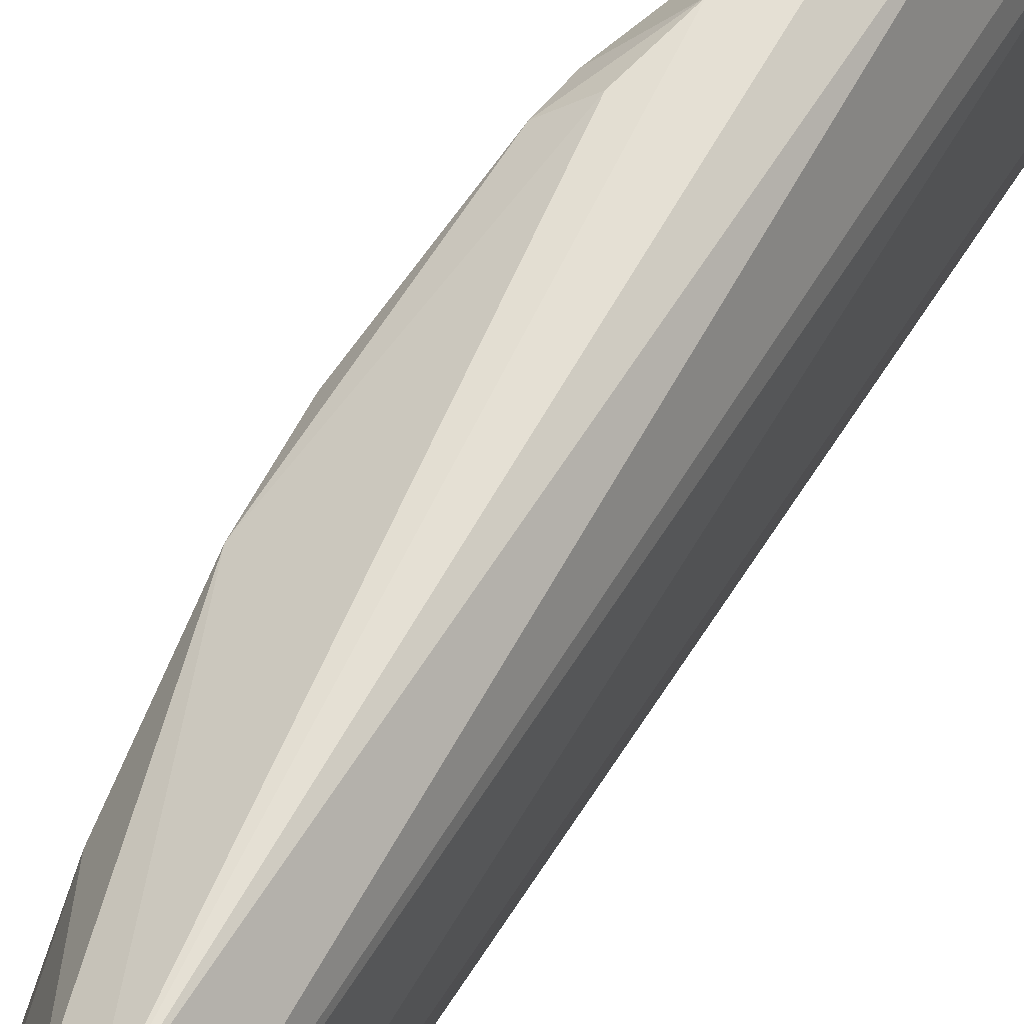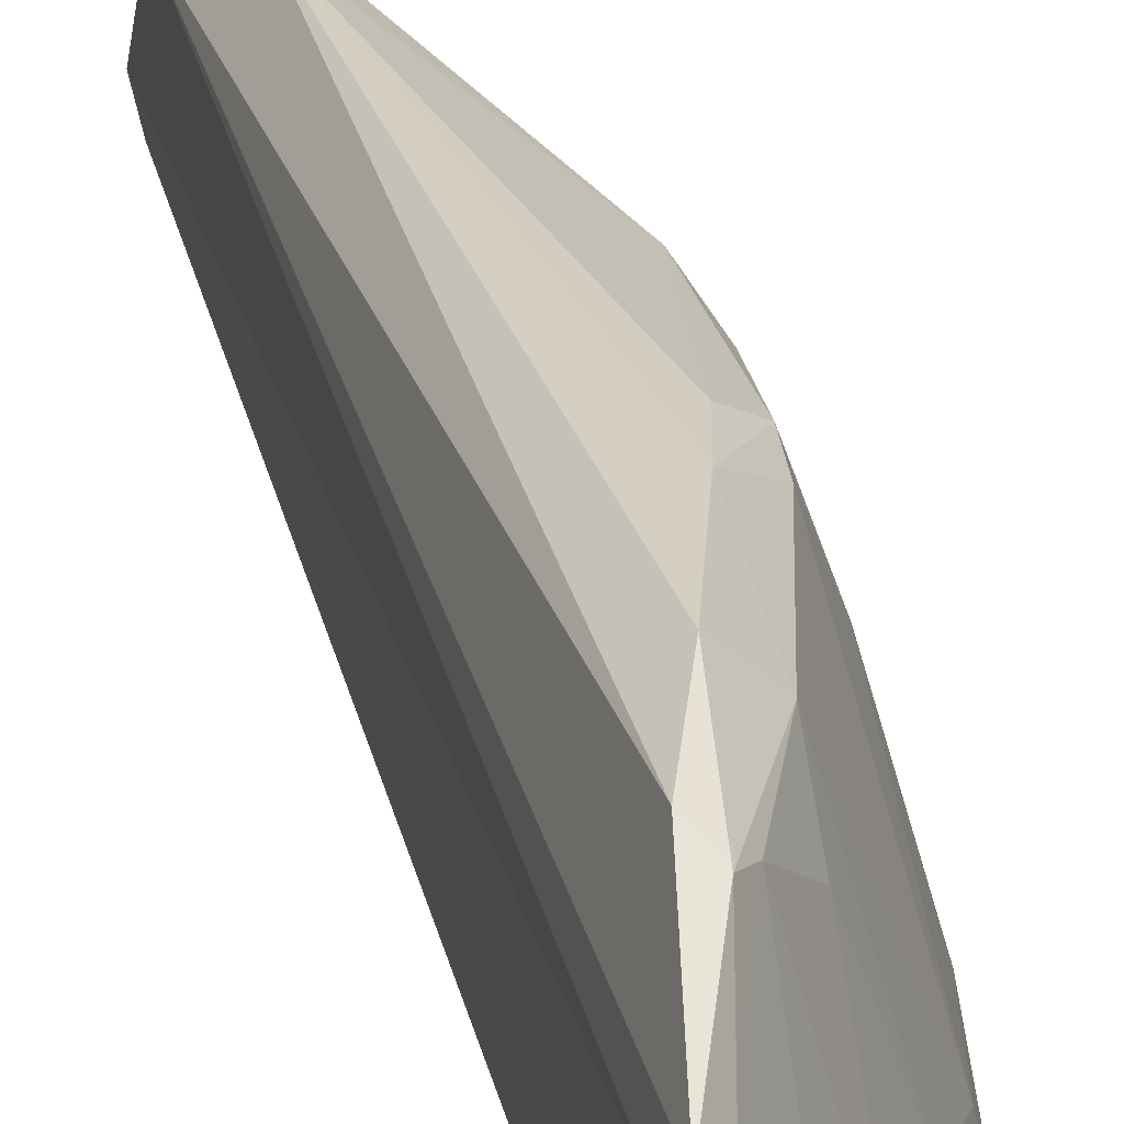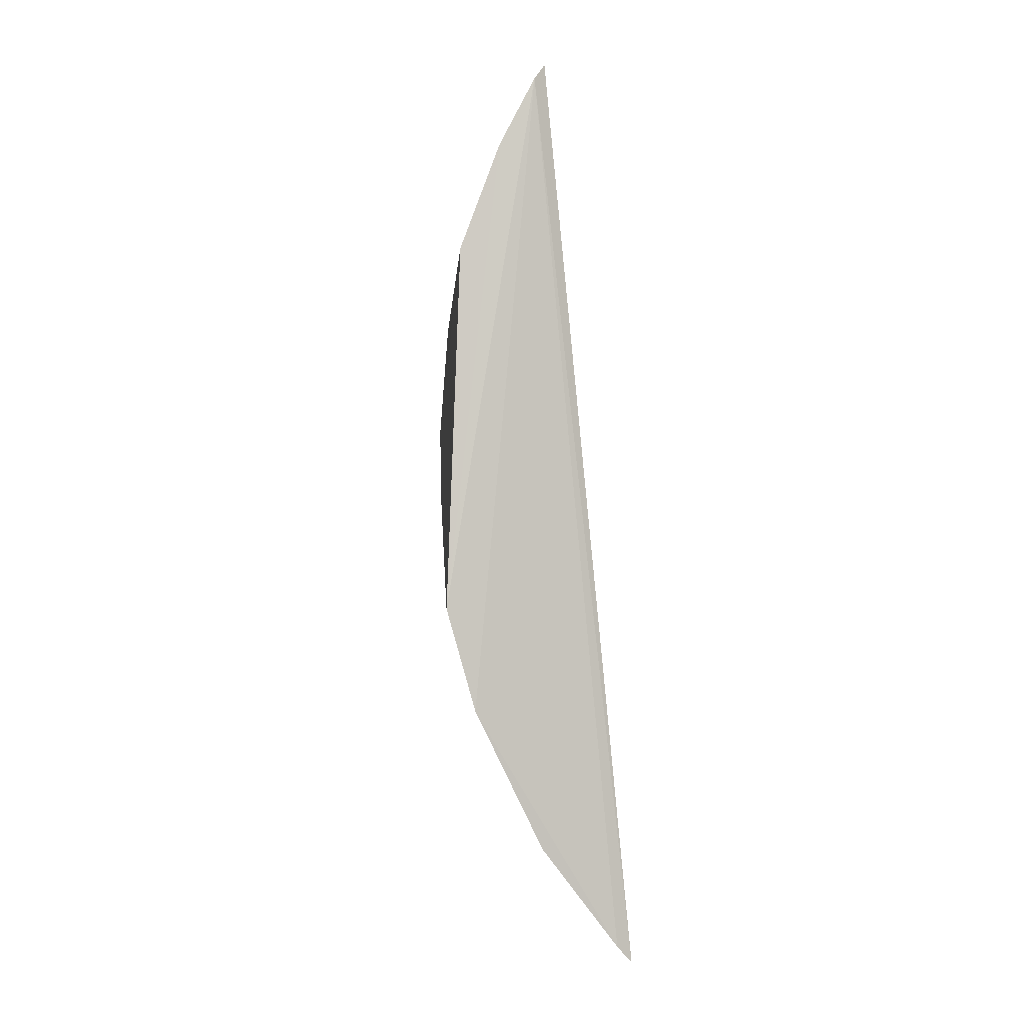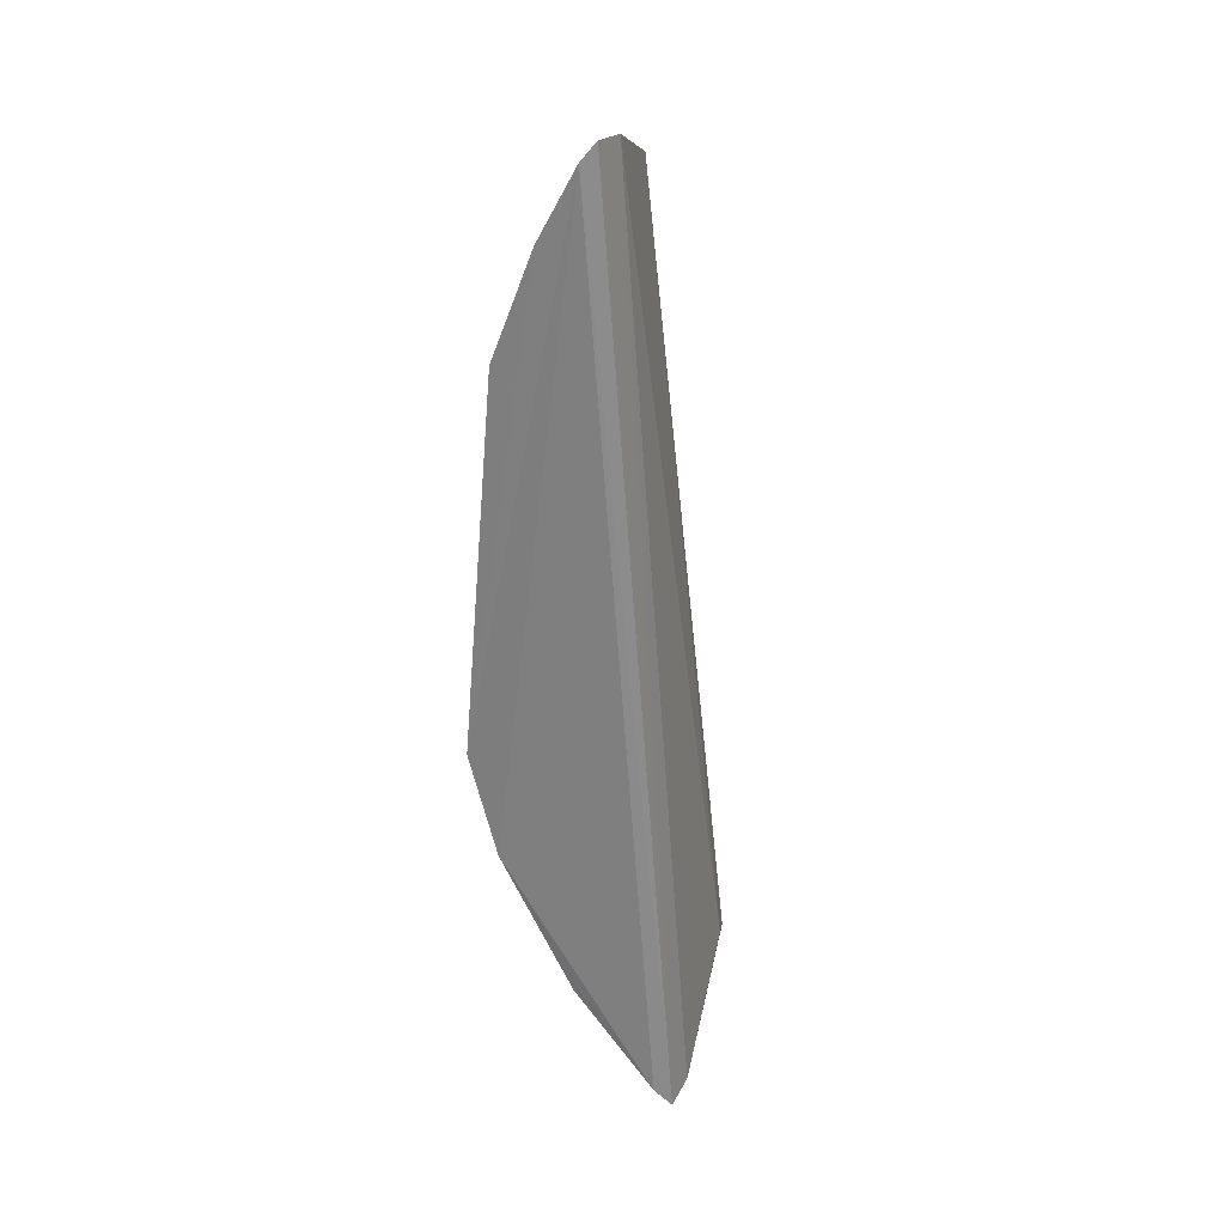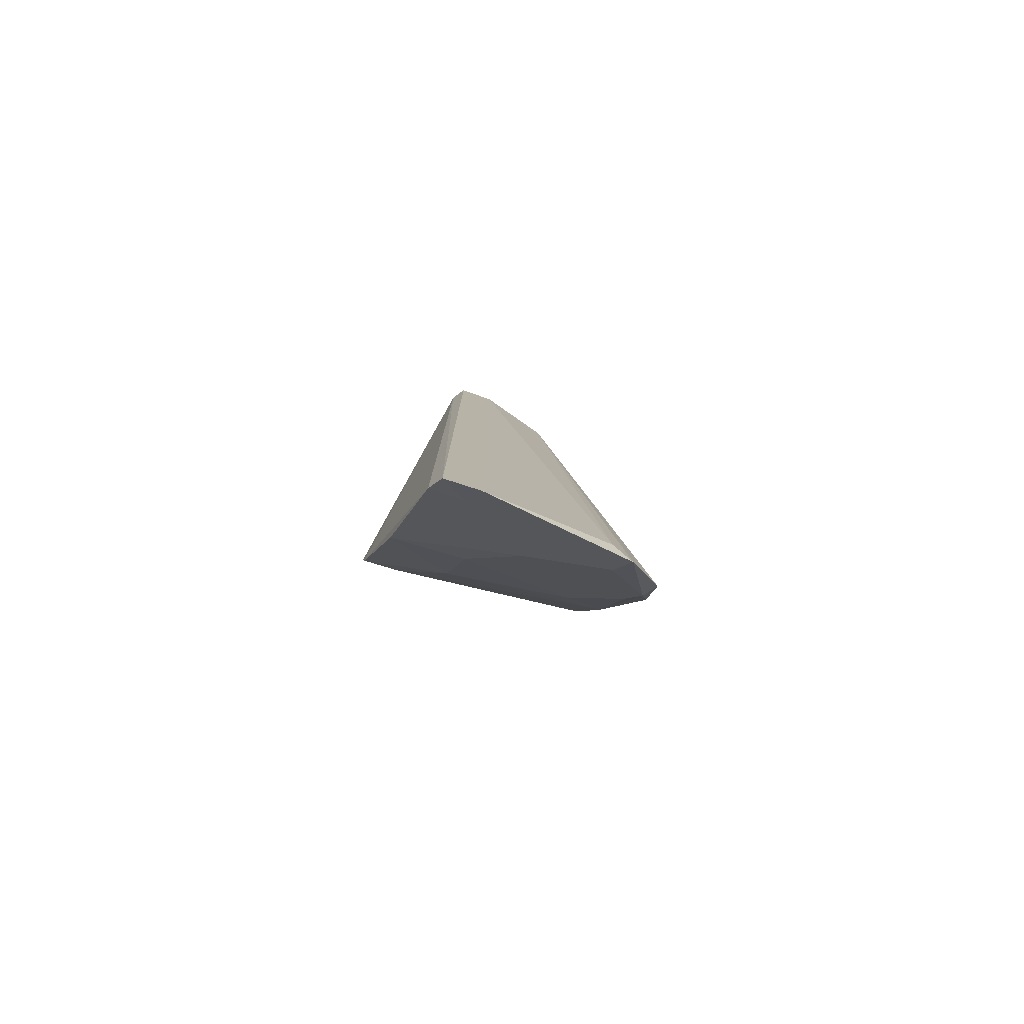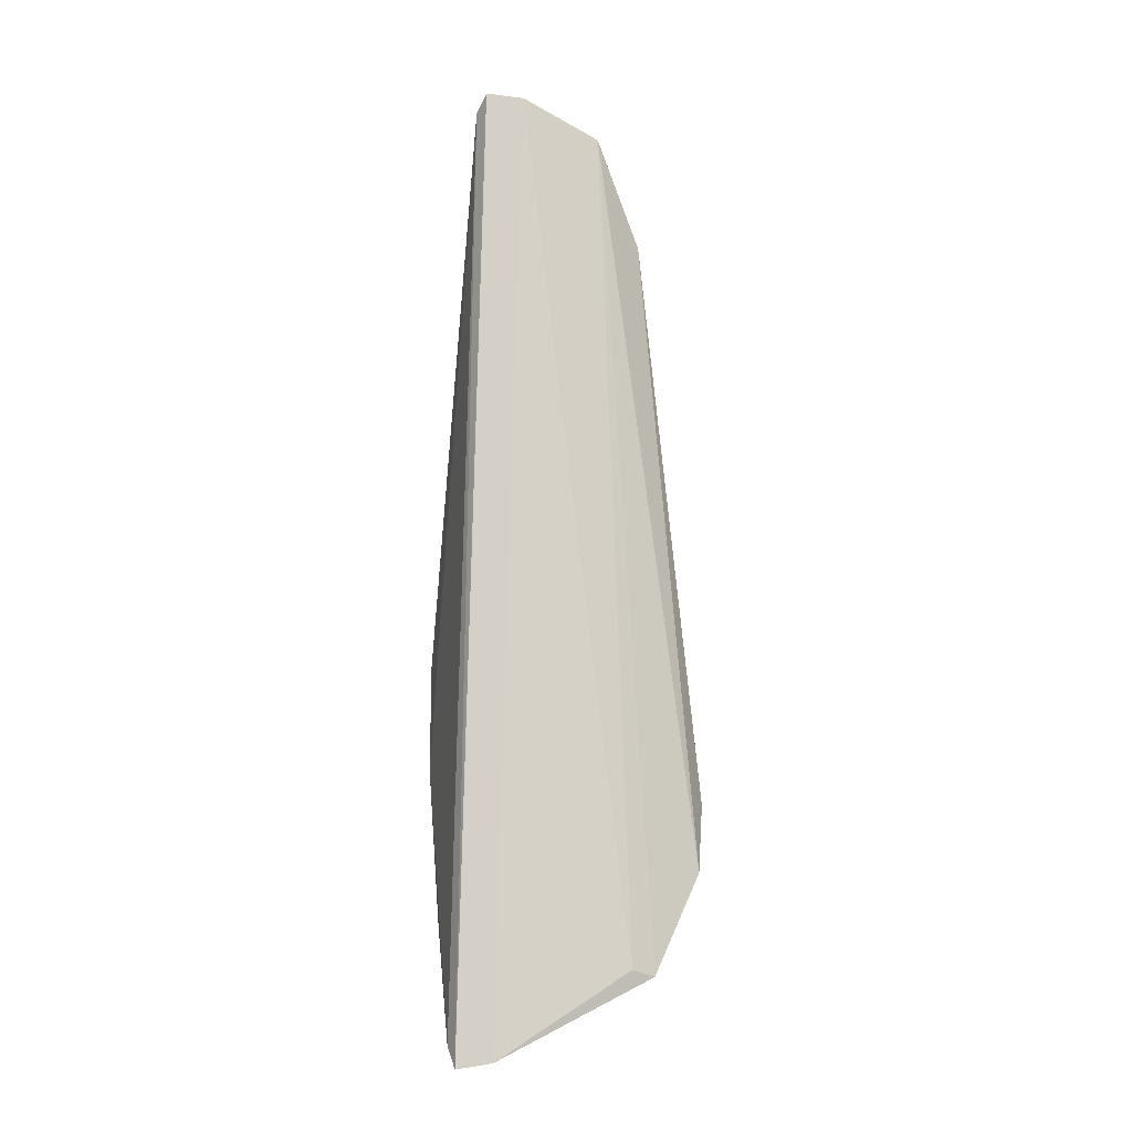
<metadata>
{"format":"obj","ext":"obj","renderer":"f3d","projection":"perspective","resolution":1024,"background":"white","views":[{"elev":55.6,"azim":-155.0,"up":"+Z"},{"elev":32.5,"azim":-19.0,"up":"+Z"},{"elev":0.2,"azim":164.6,"up":"+Y"},{"elev":30.5,"azim":-163.8,"up":"+Y"},{"elev":-76.1,"azim":-120.5,"up":"+Y"},{"elev":-4.6,"azim":-101.2,"up":"+Y"}]}
</metadata>
<code>
v 0.2088 -0.1511 0.1074
v 0.2892 -0.006688 0.0947
v 0.247 -0.02746 0.1913
v 0.2411 0.2151 0.1236
v 0.2493 0.2105 0.1063
v 0.2754 0.06715 0.165
v 0.2103 -0.1221 0.1678
v 0.2181 -0.1459 0.09215
v 0.2441 0.217 0.1094
v 0.2635 -0.004566 0.1812
v 0.2483 0.1591 0.1713
v 0.2805 0.1396 0.107
v 0.2092 -0.1193 0.159
v 0.2779 -0.04766 0.09269
v 0.2291 -0.116 0.1348
v 0.2113 -0.1533 0.09399
v 0.2752 0.03914 0.165
v 0.2455 -0.05936 0.1796
v 0.2538 -0.008693 0.1883
v 0.221 -0.08541 0.1876
v 0.2642 0.1825 0.1065
v 0.259 0.1528 0.1644
v 0.2412 0.2001 0.1533
v 0.2746 -0.003776 0.1495
v 0.2178 -0.1154 0.1643
v 0.216 -0.1441 0.1045
v 0.2497 -0.1045 0.09274
v 0.2613 -0.01686 0.1802
v 0.2331 -0.06053 0.1921
v 0.2755 0.1102 0.1499
v 0.2598 0.1654 0.1493
v 0.2454 0.1959 0.1495
v 0.2751 -0.04672 0.1054
v 0.231 -0.08696 0.1793
v 0.2734 0.1373 0.1353
v 0.2609 0.1809 0.1207
v 0.2591 -0.07378 0.12
v 0.2252 -0.09324 0.1832
v 0.2442 -0.0739 0.164
v 0.2442 -0.1008 0.1196
f 9 4 5
f 12 6 2
f 13 4 1
f 13 1 7
f 14 8 5
f 14 5 2
f 16 1 4
f 16 4 9
f 16 9 5
f 16 5 8
f 17 2 6
f 17 6 10
f 19 10 6
f 19 6 11
f 19 11 3
f 19 3 10
f 21 12 2
f 21 2 5
f 22 11 6
f 23 13 7
f 23 4 13
f 23 7 20
f 23 20 11
f 23 11 22
f 24 17 10
f 24 2 17
f 25 7 1
f 25 1 15
f 26 15 1
f 26 8 15
f 26 16 8
f 26 1 16
f 27 15 8
f 27 8 14
f 28 10 3
f 28 3 18
f 28 24 10
f 29 3 11
f 29 11 20
f 29 18 3
f 30 22 6
f 30 6 12
f 31 12 21
f 32 21 5
f 32 5 4
f 32 4 23
f 32 23 22
f 32 22 31
f 33 14 2
f 33 2 24
f 33 24 28
f 33 28 18
f 34 25 15
f 35 30 12
f 35 22 30
f 35 31 22
f 35 12 31
f 36 32 31
f 36 31 21
f 36 21 32
f 37 27 14
f 37 14 33
f 37 33 18
f 38 20 7
f 38 7 25
f 38 25 34
f 38 29 20
f 38 34 18
f 38 18 29
f 39 37 18
f 39 18 34
f 40 15 27
f 40 27 37
f 40 37 39
f 40 39 34
f 40 34 15

</code>
